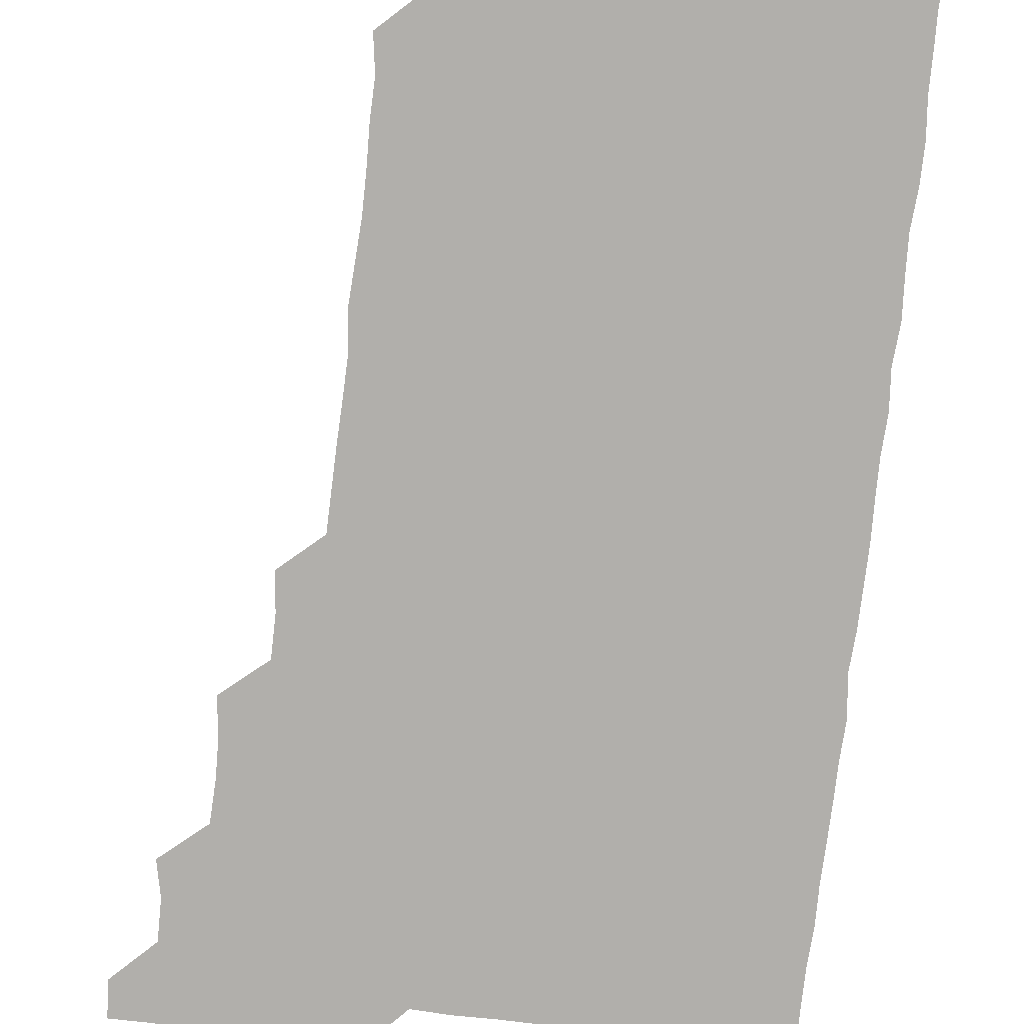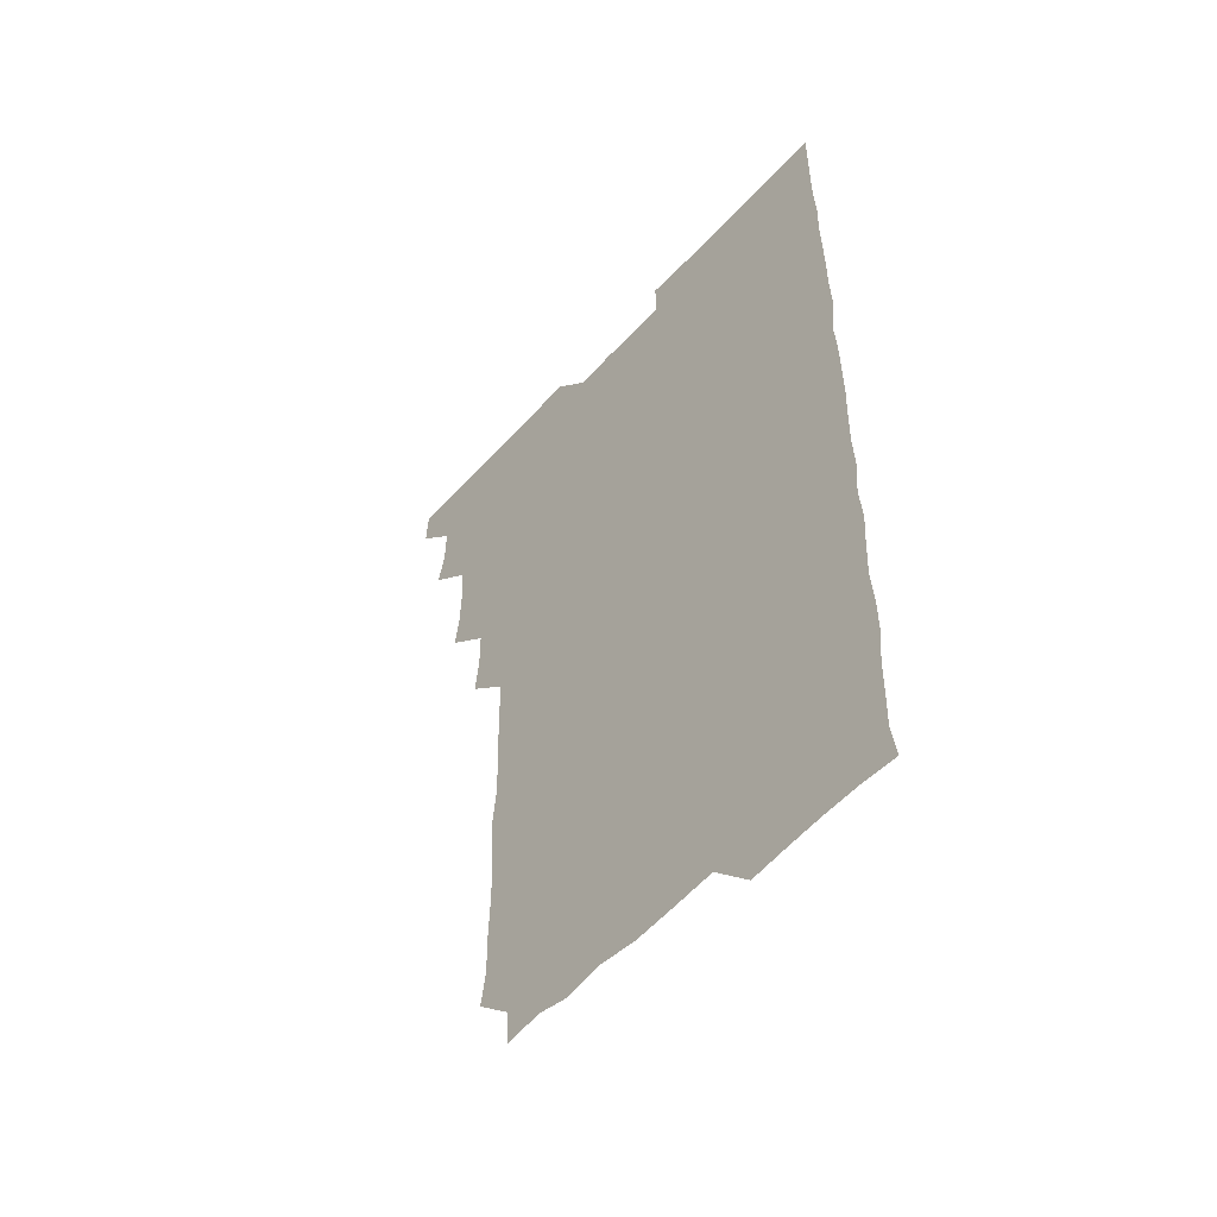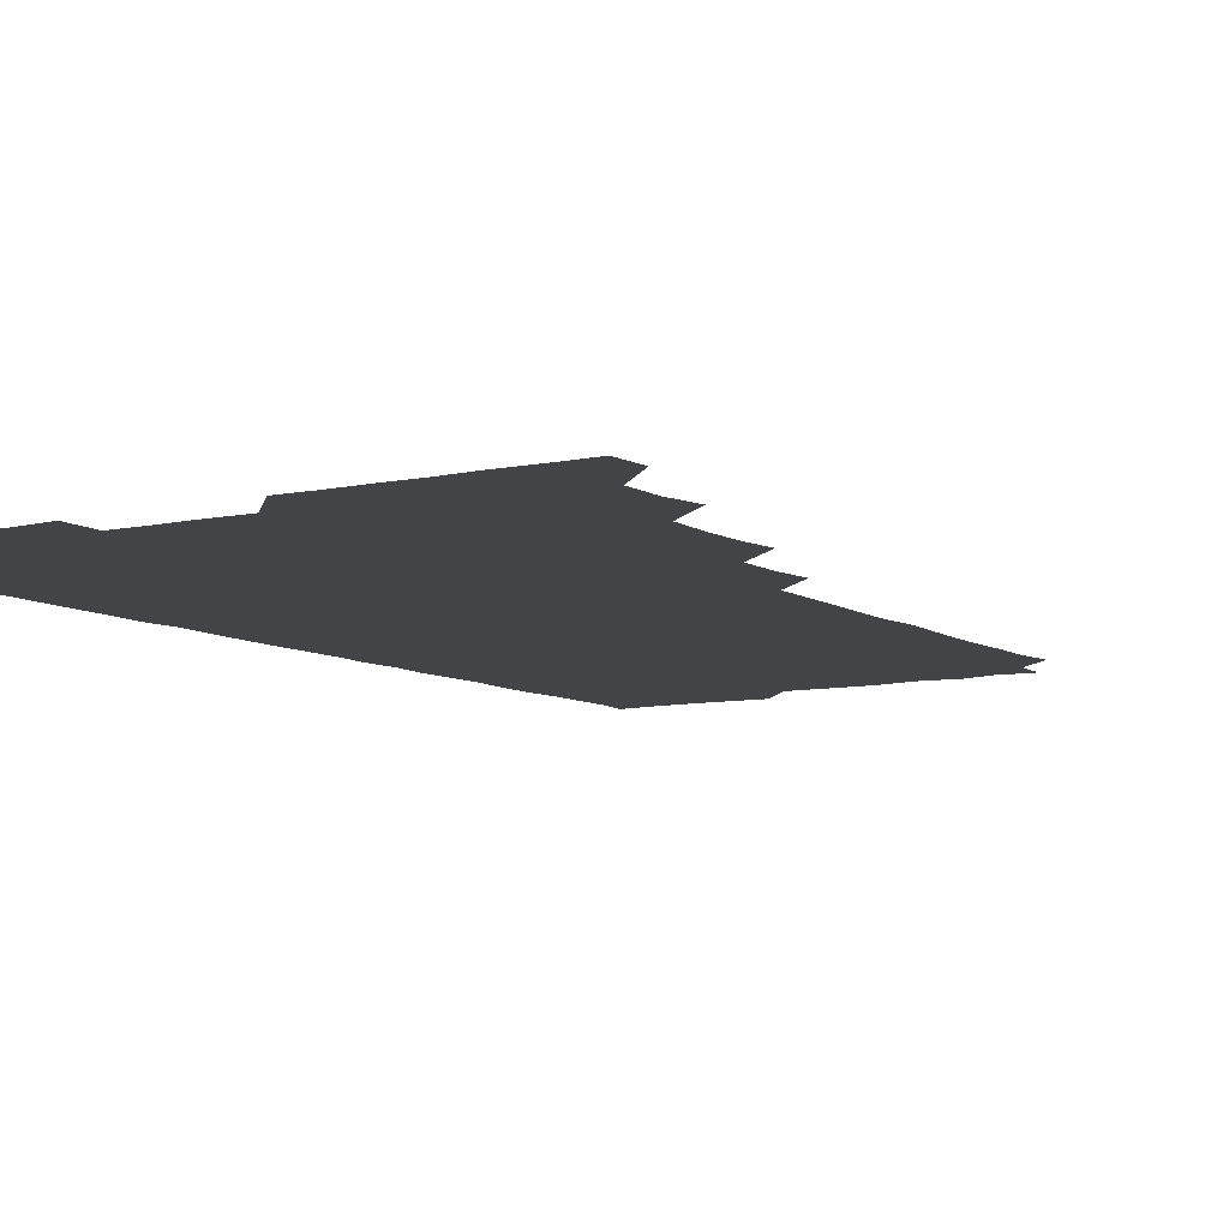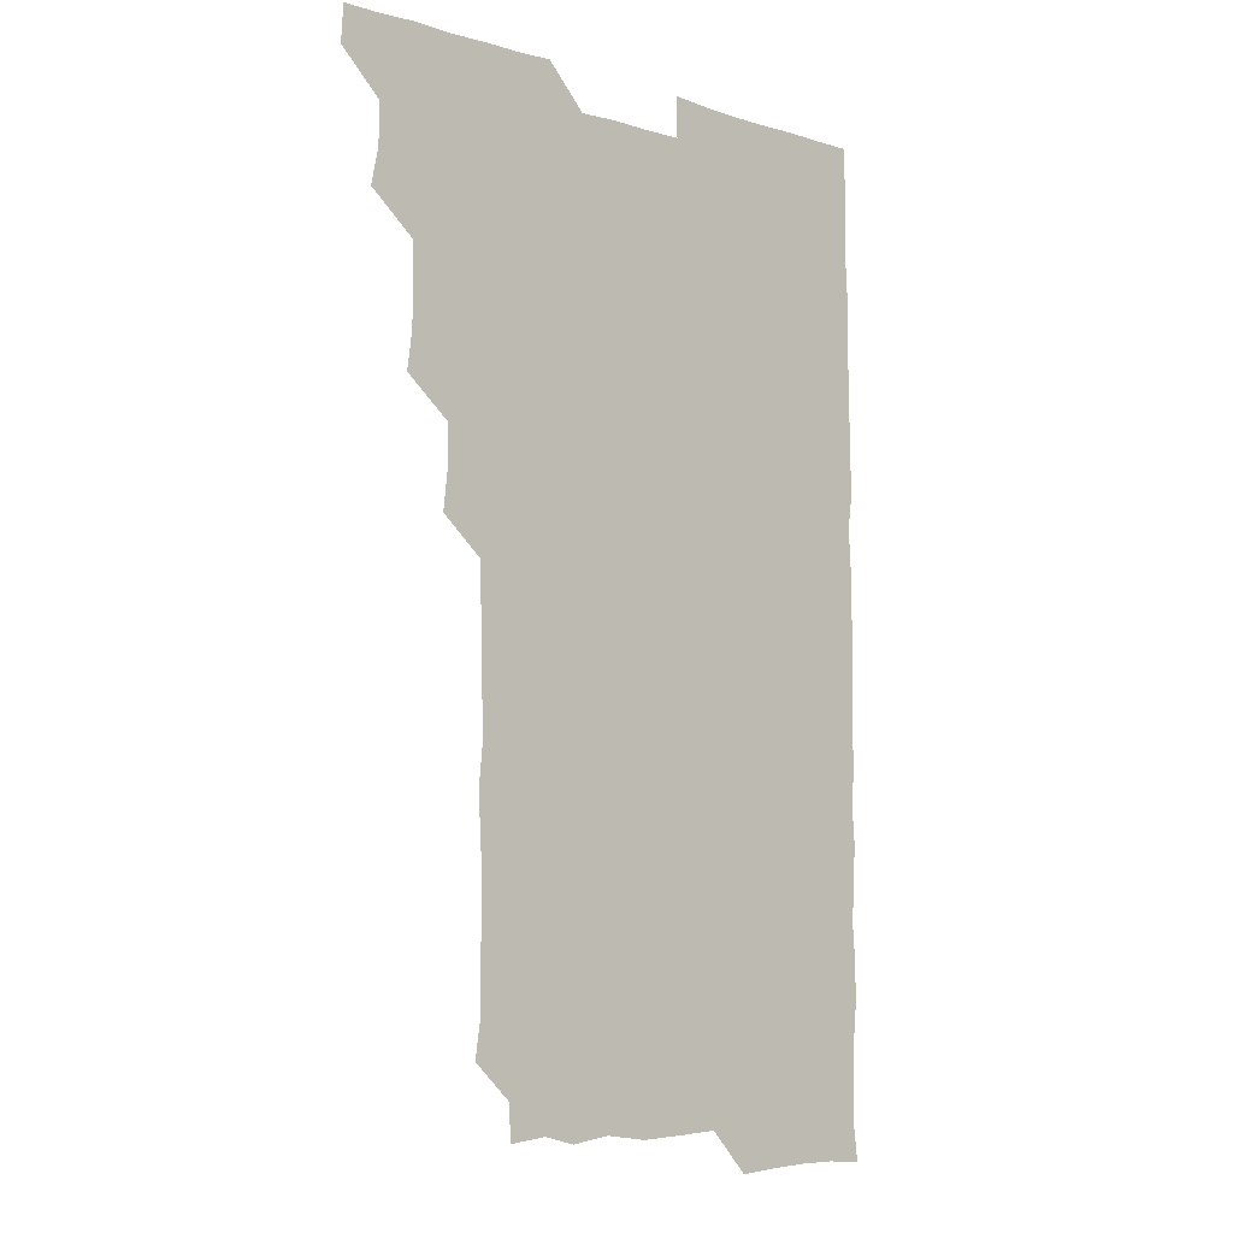
<metadata>
{"format":"obj","ext":"obj","renderer":"f3d","projection":"perspective","resolution":1024,"background":"white","views":[{"elev":-78.1,"azim":-6.3,"up":"+Z"},{"elev":-54.5,"azim":48.8,"up":"+Y"},{"elev":-8.3,"azim":-148.0,"up":"+Z"},{"elev":-7.2,"azim":-41.4,"up":"+Y"}]}
</metadata>
<code>
v 465.2 556.2 0
v 466 570.7 0
v 478.1 510.6 0
v 481 524.6 0
v 481.1 540.5 0
v 481.7 555.7 0
v 481.1 570.7 0
v 493.8 450 0
v 495.6 464.3 0
v 496 479.7 0
v 495.4 495.8 0
v 497.4 511.8 0
v 496.7 526.1 0
v 496.5 540.8 0
v 496.4 555.6 0
v 495.7 571.4 0
v 509.4 404.3 0
v 511 419 0
v 511 435.4 0
v 511.6 451.4 0
v 511.5 466.2 0
v 509.7 480.3 0
v 511.7 496.4 0
v 511.9 511.4 0
v 511.6 525.9 0
v 511.3 540.8 0
v 511.1 555.9 0
v 511.1 570.9 0
v 524.6 222.8 0
v 526.7 237 0
v 526.3 251.4 0
v 526.8 266.4 0
v 526.9 282.6 0
v 526 298.7 0
v 525.3 312.6 0
v 526.8 328 0
v 526.5 343.5 0
v 526 358.9 0
v 525.7 374.2 0
v 525.5 390.1 0
v 525.9 405.8 0
v 526.1 420.9 0
v 525.8 435.7 0
v 526.5 451.3 0
v 527 466.6 0
v 526.5 481.5 0
v 525.8 496.2 0
v 525.8 511 0
v 526 525.9 0
v 526.4 540.6 0
v 526.1 556 0
v 526.1 571.4 0
v 539.7 195.3 0
v 539 209.1 0
v 539.8 224.1 0
v 542.8 241 0
v 542.1 256.1 0
v 542.2 271.3 0
v 541.4 285.7 0
v 542 301 0
v 540.9 315.6 0
v 542.4 331.6 0
v 541.2 345.8 0
v 541.5 361 0
v 541.7 376.3 0
v 541 391 0
v 541.1 406.2 0
v 542 421.9 0
v 541.6 436.5 0
v 541.1 451.1 0
v 541.1 466.1 0
v 541.4 481.3 0
v 541.4 496.2 0
v 541.4 511.1 0
v 541.6 525.8 0
v 541.1 540.9 0
v 540.9 556.2 0
v 541 571.3 0
v 554.6 196.9 0
v 557.2 211.3 0
v 557.1 227.4 0
v 556.6 241.7 0
v 557.3 257.5 0
v 557.1 272.2 0
v 556.8 286.8 0
v 556.6 301.6 0
v 556.1 316.2 0
v 557 332.2 0
v 556.6 346.6 0
v 556.7 361.7 0
v 556 376 0
v 555.9 391 0
v 555.8 405.8 0
v 556.5 421.5 0
v 556.4 436.4 0
v 556 451 0
v 556.4 466.3 0
v 556.4 481.2 0
v 556.4 496.1 0
v 556.6 511 0
v 556.8 525.5 0
v 556.3 540.4 0
v 555.6 556 0
v 555 572 0
v 567.1 193.7 0
v 571.8 213.3 0
v 572 227.5 0
v 571.5 241.8 0
v 571.6 256.9 0
v 571.4 271.4 0
v 571.4 286.6 0
v 571.1 301.2 0
v 571.4 316.8 0
v 571.4 331.7 0
v 571.5 346.8 0
v 571.5 361.7 0
v 571.4 376.5 0
v 571.5 391.7 0
v 571.5 406.6 0
v 571 421 0
v 571.1 436.1 0
v 570.9 450.9 0
v 571.5 466.5 0
v 571 481 0
v 571.3 496.2 0
v 571.5 511 0
v 571.3 525.7 0
v 571.1 540.6 0
v 570.4 555.7 0
v 582.8 195.8 0
v 586.7 213.5 0
v 587.1 228.6 0
v 586.4 241.8 0
v 586.4 256.8 0
v 586.4 271.8 0
v 586 286 0
v 586.1 301.2 0
v 586.1 316.3 0
v 586 331.2 0
v 586.2 347.2 0
v 586.2 361 0
v 586.3 376.8 0
v 586.3 391.6 0
v 586.2 406.4 0
v 586.6 421.7 0
v 585.9 435.9 0
v 586.3 451.5 0
v 586.3 466.3 0
v 586.1 481.2 0
v 586.1 496.1 0
v 586.2 511 0
v 586.1 525.9 0
v 586 541 0
v 585.5 556.3 0
v 599.2 193.5 0
v 600.9 212.9 0
v 601.3 227 0
v 601 240.8 0
v 601 256.5 0
v 601.2 271.8 0
v 601.1 286.7 0
v 601.2 301.9 0
v 601.3 317 0
v 601.1 331.5 0
v 601 345.5 0
v 601 361.4 0
v 601.1 376.6 0
v 601.1 391.7 0
v 601.1 406.2 0
v 601.2 421.8 0
v 600.9 436.1 0
v 601.3 451.7 0
v 601.1 466.2 0
v 600.9 481.1 0
v 600.8 495.8 0
v 601.1 510.9 0
v 601.1 525.9 0
v 601.2 540.7 0
v 601 556.1 0
v 615.6 194.2 0
v 615.9 211.6 0
v 615.9 227.5 0
v 616.2 241.7 0
v 616 256.3 0
v 616.1 271.9 0
v 616 286.1 0
v 616 301.4 0
v 616 316.3 0
v 616 331.5 0
v 615.9 346.1 0
v 615.8 361.8 0
v 616.3 375.5 0
v 616 391.1 0
v 616 405.9 0
v 616 421.5 0
v 616 436.4 0
v 616 451.4 0
v 616 466.3 0
v 616.1 481.3 0
v 616.3 496.2 0
v 616 511.1 0
v 616.1 525.9 0
v 616.3 540.4 0
v 616.5 556.3 0
v 616.1 572.3 0
v 632.8 195.1 0
v 631 212.4 0
v 630.8 227 0
v 630.8 242.2 0
v 631.1 256.3 0
v 630.9 271.9 0
v 630.9 286.5 0
v 630.8 301.8 0
v 631.1 316.2 0
v 630.9 331.8 0
v 630.9 346.9 0
v 631 360.3 0
v 630.9 377 0
v 630.8 391.9 0
v 631 406.1 0
v 630.9 421.5 0
v 630.9 436.4 0
v 630.7 451.6 0
v 630.8 466.2 0
v 631.2 480.8 0
v 630.9 496.4 0
v 631 511 0
v 631.1 525.7 0
v 631.1 540.8 0
v 631.3 555.2 0
v 629.8 571.4 0
v 647.6 178.9 0
v 646 196.6 0
v 645.8 211.9 0
v 645.7 227 0
v 645.7 241.3 0
v 645.6 257.5 0
v 645.6 272.2 0
v 645.8 286.8 0
v 646 300.5 0
v 645.5 317.9 0
v 645.9 331.4 0
v 645.6 347.1 0
v 645.8 361.7 0
v 645.8 376.5 0
v 645.5 391.6 0
v 646.2 405.5 0
v 645.6 421.9 0
v 645.9 436.2 0
v 645.8 451.3 0
v 645.9 466.1 0
v 646 481.1 0
v 646 496.2 0
v 646.1 511 0
v 646 525.9 0
v 646 540.9 0
v 646 555.7 0
v 645.4 570.8 0
v 662.2 180.1 0
v 661 196.1 0
v 660.5 211.9 0
v 660.3 227.4 0
v 660.6 241.8 0
v 660.2 257.4 0
v 660.5 271.8 0
v 660 287.6 0
v 660.8 301.3 0
v 660.3 317 0
v 660.3 332.1 0
v 660.4 346.9 0
v 660.8 361.1 0
v 660.3 376.7 0
v 661.3 390.7 0
v 660.5 407 0
v 660.4 421.7 0
v 660.7 436.3 0
v 660.8 451.1 0
v 660.6 466.3 0
v 660.9 480.7 0
v 660.2 496.9 0
v 660.8 511.1 0
v 661 525.9 0
v 660.9 540.8 0
v 660.9 556 0
v 660.9 570.8 0
v 677.5 180.9 0
v 676 196.5 0
v 675.8 211.4 0
v 675.5 226.5 0
v 675.1 242.2 0
v 675.8 256.1 0
v 675.2 271.8 0
v 675.3 286.8 0
v 675.4 301.7 0
v 674.9 316.9 0
v 676.4 330.6 0
v 675.1 346.8 0
v 674.8 362.1 0
v 675.2 376.6 0
v 675.7 391.1 0
v 675.3 406.6 0
v 676 421 0
v 675.6 436.4 0
v 675.3 451.4 0
v 675.5 466.3 0
v 675.5 481.3 0
v 675 496.4 0
v 676.1 510.8 0
v 675.5 526.3 0
v 675.5 540.7 0
v 676 555.9 0
v 676 571.1 0
v 692.6 181 0
v 691.5 195.1 0
v 690.2 211.4 0
v 689.9 226.7 0
v 690.6 241.4 0
v 689.9 256.7 0
v 690 271.2 0
v 690.6 286 0
v 690 301.7 0
v 689.1 316.9 0
v 689.9 331.5 0
v 690.2 346.1 0
v 689.5 361.6 0
v 691 375.8 0
v 689.6 391.7 0
v 690.4 406.1 0
v 690.3 421.2 0
v 689.7 437 0
v 689.4 451.5 0
v 690.2 466 0
v 690.3 481 0
v 691.1 495.8 0
v 690.2 511.4 0
v 690.7 526 0
v 691 540.9 0
v 690.8 555.8 0
v 691 570.9 0
v 706.8 179.8 0
v 704.9 194.7 0
v 705.3 208.9 0
v 705.6 223.8 0
v 706.9 238.2 0
v 706.9 252.8 0
v 705.8 268.1 0
v 706.4 283.1 0
v 707.3 297.7 0
v 706.2 313.2 0
v 707.3 328.3 0
v 706.6 343.4 0
v 706.9 358.9 0
v 707.3 373.8 0
v 707.2 388.8 0
v 707 403.8 0
v 706 419.3 0
v 707.9 434.4 0
v 707.2 449.5 0
v 707.2 464.6 0
v 706.9 479.8 0
v 706.6 495 0
v 706.9 509.9 0
v 706 525.5 0
v 706 540.8 0
v 706.1 555.9 0
v 706 570.9 0
v 706 586 0
f 5 6 1
f 1 6 2
f 6 7 2
f 11 12 3
f 3 12 4
f 12 13 4
f 4 13 5
f 13 14 5
f 5 14 6
f 14 15 6
f 6 15 7
f 15 16 7
f 19 20 8
f 8 20 9
f 20 21 9
f 9 21 10
f 21 22 10
f 10 22 11
f 22 23 11
f 11 23 12
f 23 24 12
f 12 24 13
f 24 25 13
f 13 25 14
f 25 26 14
f 14 26 15
f 26 27 15
f 15 27 16
f 27 28 16
f 40 41 17
f 17 41 18
f 41 42 18
f 18 42 19
f 42 43 19
f 19 43 20
f 43 44 20
f 20 44 21
f 44 45 21
f 21 45 22
f 45 46 22
f 22 46 23
f 46 47 23
f 23 47 24
f 47 48 24
f 24 48 25
f 48 49 25
f 25 49 26
f 49 50 26
f 26 50 27
f 50 51 27
f 27 51 28
f 51 52 28
f 54 55 29
f 29 55 30
f 55 56 30
f 30 56 31
f 56 57 31
f 31 57 32
f 57 58 32
f 32 58 33
f 58 59 33
f 33 59 34
f 59 60 34
f 34 60 35
f 60 61 35
f 35 61 36
f 61 62 36
f 36 62 37
f 62 63 37
f 37 63 38
f 63 64 38
f 38 64 39
f 64 65 39
f 39 65 40
f 65 66 40
f 40 66 41
f 66 67 41
f 41 67 42
f 67 68 42
f 42 68 43
f 68 69 43
f 43 69 44
f 69 70 44
f 44 70 45
f 70 71 45
f 45 71 46
f 71 72 46
f 46 72 47
f 72 73 47
f 47 73 48
f 73 74 48
f 48 74 49
f 74 75 49
f 49 75 50
f 75 76 50
f 50 76 51
f 76 77 51
f 51 77 52
f 77 78 52
f 53 79 54
f 79 80 54
f 54 80 55
f 80 81 55
f 55 81 56
f 81 82 56
f 56 82 57
f 82 83 57
f 57 83 58
f 83 84 58
f 58 84 59
f 84 85 59
f 59 85 60
f 85 86 60
f 60 86 61
f 86 87 61
f 61 87 62
f 87 88 62
f 62 88 63
f 88 89 63
f 63 89 64
f 89 90 64
f 64 90 65
f 90 91 65
f 65 91 66
f 91 92 66
f 66 92 67
f 92 93 67
f 67 93 68
f 93 94 68
f 68 94 69
f 94 95 69
f 69 95 70
f 95 96 70
f 70 96 71
f 96 97 71
f 71 97 72
f 97 98 72
f 72 98 73
f 98 99 73
f 73 99 74
f 99 100 74
f 74 100 75
f 100 101 75
f 75 101 76
f 101 102 76
f 76 102 77
f 102 103 77
f 77 103 78
f 103 104 78
f 79 105 80
f 105 106 80
f 80 106 81
f 106 107 81
f 81 107 82
f 107 108 82
f 82 108 83
f 108 109 83
f 83 109 84
f 109 110 84
f 84 110 85
f 110 111 85
f 85 111 86
f 111 112 86
f 86 112 87
f 112 113 87
f 87 113 88
f 113 114 88
f 88 114 89
f 114 115 89
f 89 115 90
f 115 116 90
f 90 116 91
f 116 117 91
f 91 117 92
f 117 118 92
f 92 118 93
f 118 119 93
f 93 119 94
f 119 120 94
f 94 120 95
f 120 121 95
f 95 121 96
f 121 122 96
f 96 122 97
f 122 123 97
f 97 123 98
f 123 124 98
f 98 124 99
f 124 125 99
f 99 125 100
f 125 126 100
f 100 126 101
f 126 127 101
f 101 127 102
f 127 128 102
f 102 128 103
f 128 129 103
f 103 129 104
f 105 130 106
f 130 131 106
f 106 131 107
f 131 132 107
f 107 132 108
f 132 133 108
f 108 133 109
f 133 134 109
f 109 134 110
f 134 135 110
f 110 135 111
f 135 136 111
f 111 136 112
f 136 137 112
f 112 137 113
f 137 138 113
f 113 138 114
f 138 139 114
f 114 139 115
f 139 140 115
f 115 140 116
f 140 141 116
f 116 141 117
f 141 142 117
f 117 142 118
f 142 143 118
f 118 143 119
f 143 144 119
f 119 144 120
f 144 145 120
f 120 145 121
f 145 146 121
f 121 146 122
f 146 147 122
f 122 147 123
f 147 148 123
f 123 148 124
f 148 149 124
f 124 149 125
f 149 150 125
f 125 150 126
f 150 151 126
f 126 151 127
f 151 152 127
f 127 152 128
f 152 153 128
f 128 153 129
f 153 154 129
f 130 155 131
f 155 156 131
f 131 156 132
f 156 157 132
f 132 157 133
f 157 158 133
f 133 158 134
f 158 159 134
f 134 159 135
f 159 160 135
f 135 160 136
f 160 161 136
f 136 161 137
f 161 162 137
f 137 162 138
f 162 163 138
f 138 163 139
f 163 164 139
f 139 164 140
f 164 165 140
f 140 165 141
f 165 166 141
f 141 166 142
f 166 167 142
f 142 167 143
f 167 168 143
f 143 168 144
f 168 169 144
f 144 169 145
f 169 170 145
f 145 170 146
f 170 171 146
f 146 171 147
f 171 172 147
f 147 172 148
f 172 173 148
f 148 173 149
f 173 174 149
f 149 174 150
f 174 175 150
f 150 175 151
f 175 176 151
f 151 176 152
f 176 177 152
f 152 177 153
f 177 178 153
f 153 178 154
f 178 179 154
f 155 180 156
f 180 181 156
f 156 181 157
f 181 182 157
f 157 182 158
f 182 183 158
f 158 183 159
f 183 184 159
f 159 184 160
f 184 185 160
f 160 185 161
f 185 186 161
f 161 186 162
f 186 187 162
f 162 187 163
f 187 188 163
f 163 188 164
f 188 189 164
f 164 189 165
f 189 190 165
f 165 190 166
f 190 191 166
f 166 191 167
f 191 192 167
f 167 192 168
f 192 193 168
f 168 193 169
f 193 194 169
f 169 194 170
f 194 195 170
f 170 195 171
f 195 196 171
f 171 196 172
f 196 197 172
f 172 197 173
f 197 198 173
f 173 198 174
f 198 199 174
f 174 199 175
f 199 200 175
f 175 200 176
f 200 201 176
f 176 201 177
f 201 202 177
f 177 202 178
f 202 203 178
f 178 203 179
f 203 204 179
f 180 206 181
f 206 207 181
f 181 207 182
f 207 208 182
f 182 208 183
f 208 209 183
f 183 209 184
f 209 210 184
f 184 210 185
f 210 211 185
f 185 211 186
f 211 212 186
f 186 212 187
f 212 213 187
f 187 213 188
f 213 214 188
f 188 214 189
f 214 215 189
f 189 215 190
f 215 216 190
f 190 216 191
f 216 217 191
f 191 217 192
f 217 218 192
f 192 218 193
f 218 219 193
f 193 219 194
f 219 220 194
f 194 220 195
f 220 221 195
f 195 221 196
f 221 222 196
f 196 222 197
f 222 223 197
f 197 223 198
f 223 224 198
f 198 224 199
f 224 225 199
f 199 225 200
f 225 226 200
f 200 226 201
f 226 227 201
f 201 227 202
f 227 228 202
f 202 228 203
f 228 229 203
f 203 229 204
f 229 230 204
f 204 230 205
f 230 231 205
f 232 233 206
f 206 233 207
f 233 234 207
f 207 234 208
f 234 235 208
f 208 235 209
f 235 236 209
f 209 236 210
f 236 237 210
f 210 237 211
f 237 238 211
f 211 238 212
f 238 239 212
f 212 239 213
f 239 240 213
f 213 240 214
f 240 241 214
f 214 241 215
f 241 242 215
f 215 242 216
f 242 243 216
f 216 243 217
f 243 244 217
f 217 244 218
f 244 245 218
f 218 245 219
f 245 246 219
f 219 246 220
f 246 247 220
f 220 247 221
f 247 248 221
f 221 248 222
f 248 249 222
f 222 249 223
f 249 250 223
f 223 250 224
f 250 251 224
f 224 251 225
f 251 252 225
f 225 252 226
f 252 253 226
f 226 253 227
f 253 254 227
f 227 254 228
f 254 255 228
f 228 255 229
f 255 256 229
f 229 256 230
f 256 257 230
f 230 257 231
f 257 258 231
f 232 259 233
f 259 260 233
f 233 260 234
f 260 261 234
f 234 261 235
f 261 262 235
f 235 262 236
f 262 263 236
f 236 263 237
f 263 264 237
f 237 264 238
f 264 265 238
f 238 265 239
f 265 266 239
f 239 266 240
f 266 267 240
f 240 267 241
f 267 268 241
f 241 268 242
f 268 269 242
f 242 269 243
f 269 270 243
f 243 270 244
f 270 271 244
f 244 271 245
f 271 272 245
f 245 272 246
f 272 273 246
f 246 273 247
f 273 274 247
f 247 274 248
f 274 275 248
f 248 275 249
f 275 276 249
f 249 276 250
f 276 277 250
f 250 277 251
f 277 278 251
f 251 278 252
f 278 279 252
f 252 279 253
f 279 280 253
f 253 280 254
f 280 281 254
f 254 281 255
f 281 282 255
f 255 282 256
f 282 283 256
f 256 283 257
f 283 284 257
f 257 284 258
f 284 285 258
f 259 286 260
f 286 287 260
f 260 287 261
f 287 288 261
f 261 288 262
f 288 289 262
f 262 289 263
f 289 290 263
f 263 290 264
f 290 291 264
f 264 291 265
f 291 292 265
f 265 292 266
f 292 293 266
f 266 293 267
f 293 294 267
f 267 294 268
f 294 295 268
f 268 295 269
f 295 296 269
f 269 296 270
f 296 297 270
f 270 297 271
f 297 298 271
f 271 298 272
f 298 299 272
f 272 299 273
f 299 300 273
f 273 300 274
f 300 301 274
f 274 301 275
f 301 302 275
f 275 302 276
f 302 303 276
f 276 303 277
f 303 304 277
f 277 304 278
f 304 305 278
f 278 305 279
f 305 306 279
f 279 306 280
f 306 307 280
f 280 307 281
f 307 308 281
f 281 308 282
f 308 309 282
f 282 309 283
f 309 310 283
f 283 310 284
f 310 311 284
f 284 311 285
f 311 312 285
f 286 313 287
f 313 314 287
f 287 314 288
f 314 315 288
f 288 315 289
f 315 316 289
f 289 316 290
f 316 317 290
f 290 317 291
f 317 318 291
f 291 318 292
f 318 319 292
f 292 319 293
f 319 320 293
f 293 320 294
f 320 321 294
f 294 321 295
f 321 322 295
f 295 322 296
f 322 323 296
f 296 323 297
f 323 324 297
f 297 324 298
f 324 325 298
f 298 325 299
f 325 326 299
f 299 326 300
f 326 327 300
f 300 327 301
f 327 328 301
f 301 328 302
f 328 329 302
f 302 329 303
f 329 330 303
f 303 330 304
f 330 331 304
f 304 331 305
f 331 332 305
f 305 332 306
f 332 333 306
f 306 333 307
f 333 334 307
f 307 334 308
f 334 335 308
f 308 335 309
f 335 336 309
f 309 336 310
f 336 337 310
f 310 337 311
f 337 338 311
f 311 338 312
f 338 339 312
f 313 340 314
f 340 341 314
f 314 341 315
f 341 342 315
f 315 342 316
f 342 343 316
f 316 343 317
f 343 344 317
f 317 344 318
f 344 345 318
f 318 345 319
f 345 346 319
f 319 346 320
f 346 347 320
f 320 347 321
f 347 348 321
f 321 348 322
f 348 349 322
f 322 349 323
f 349 350 323
f 323 350 324
f 350 351 324
f 324 351 325
f 351 352 325
f 325 352 326
f 352 353 326
f 326 353 327
f 353 354 327
f 327 354 328
f 354 355 328
f 328 355 329
f 355 356 329
f 329 356 330
f 356 357 330
f 330 357 331
f 357 358 331
f 331 358 332
f 358 359 332
f 332 359 333
f 359 360 333
f 333 360 334
f 360 361 334
f 334 361 335
f 361 362 335
f 335 362 336
f 362 363 336
f 336 363 337
f 363 364 337
f 337 364 338
f 364 365 338
f 338 365 339
f 365 366 339

</code>
